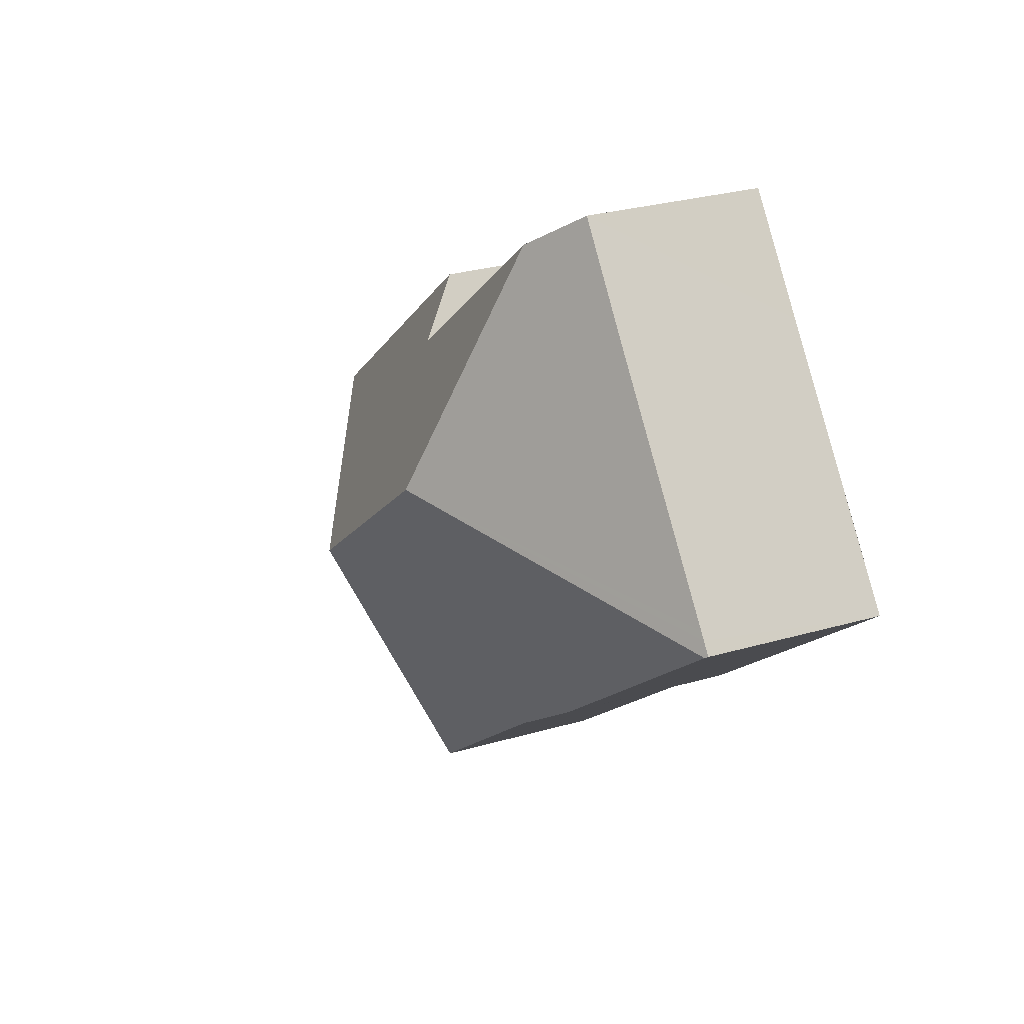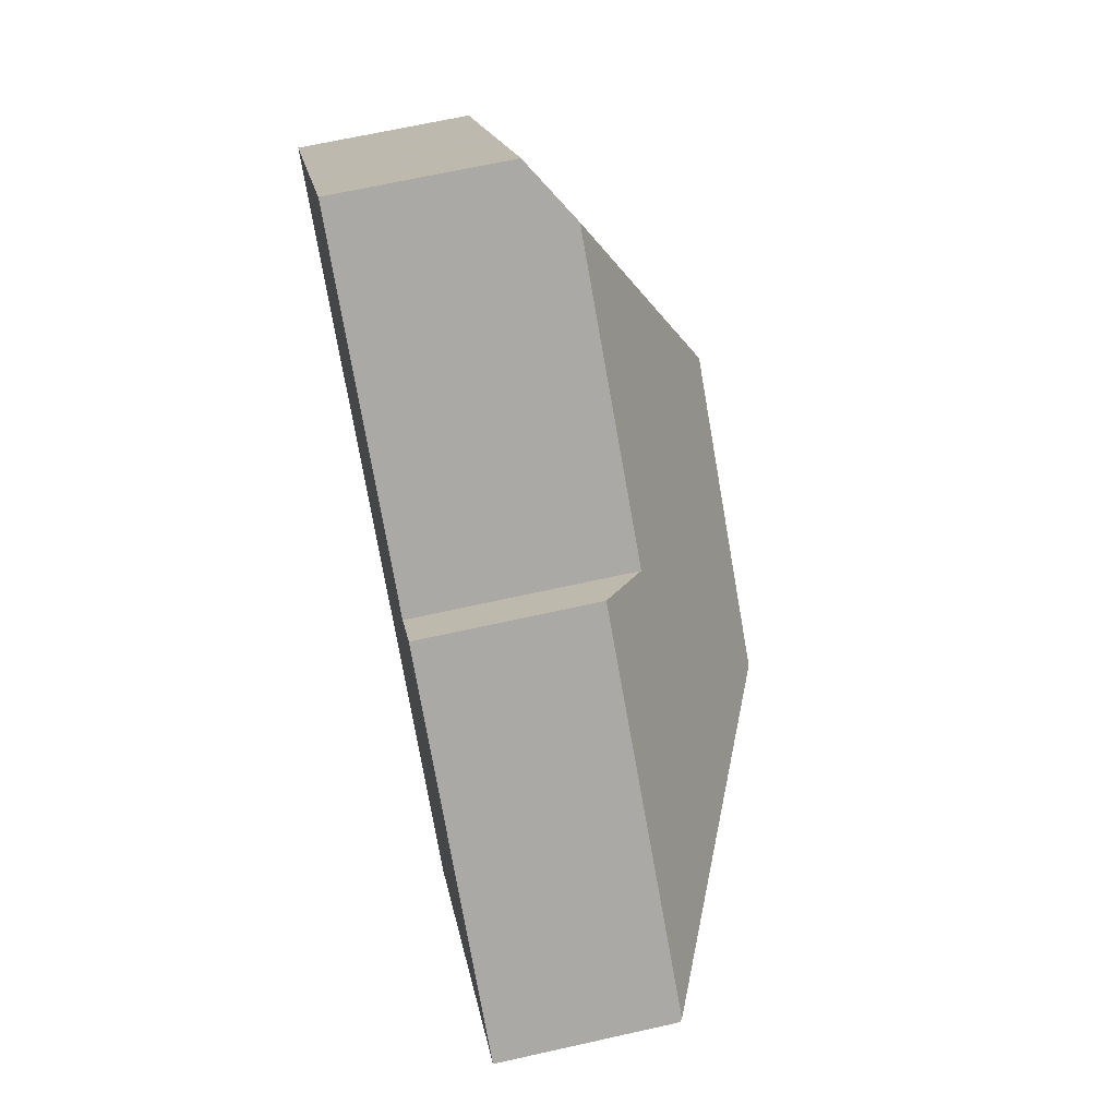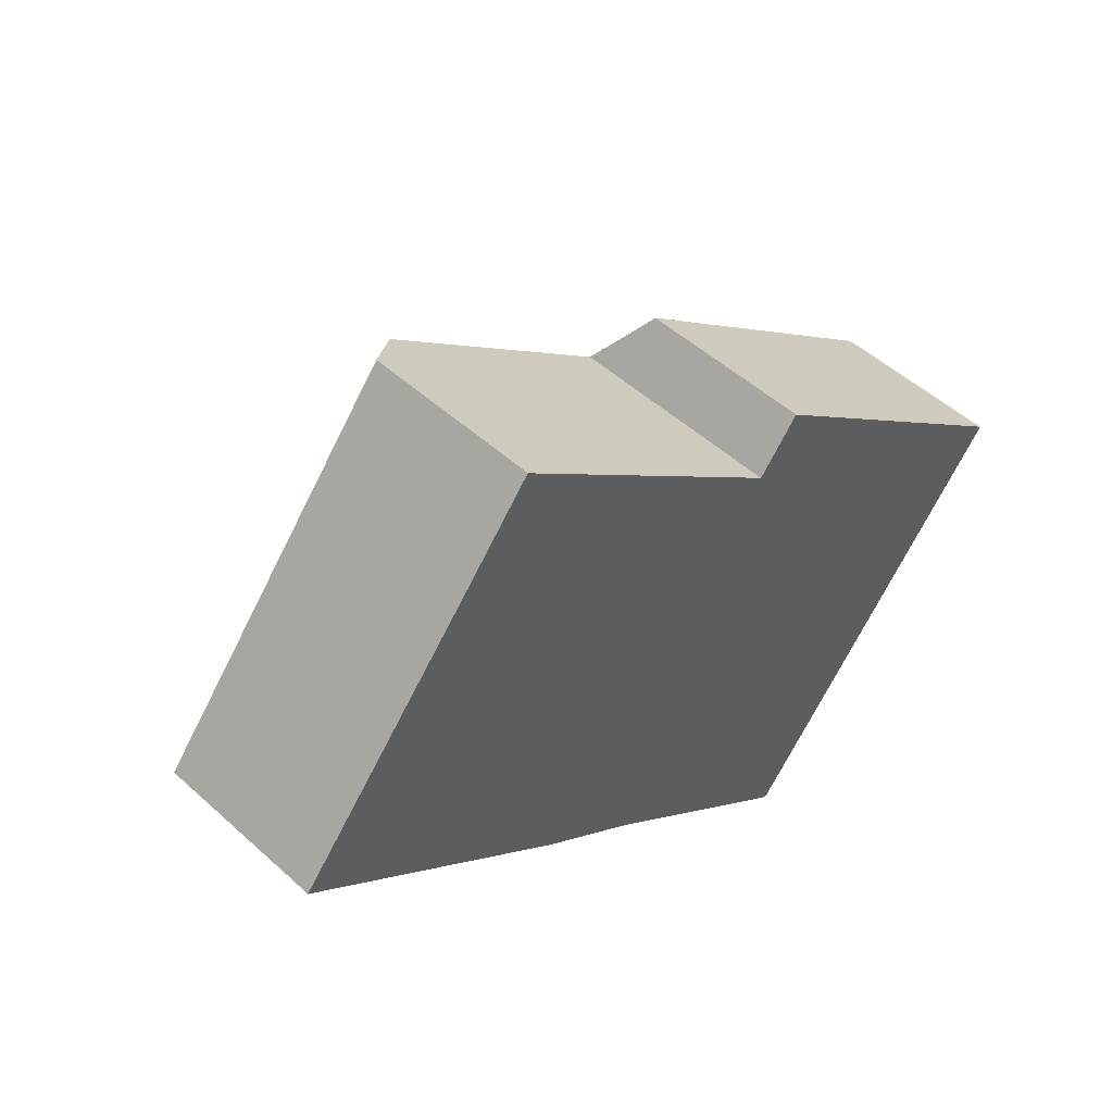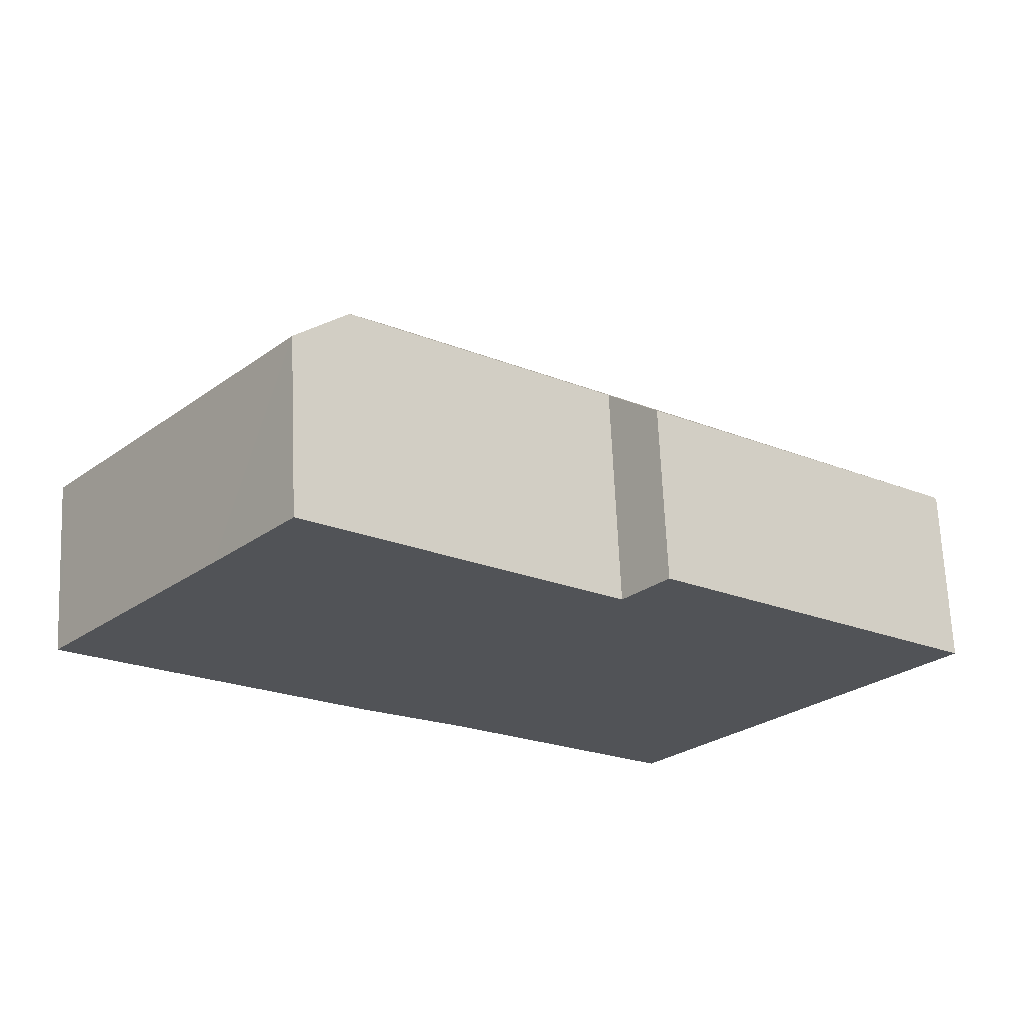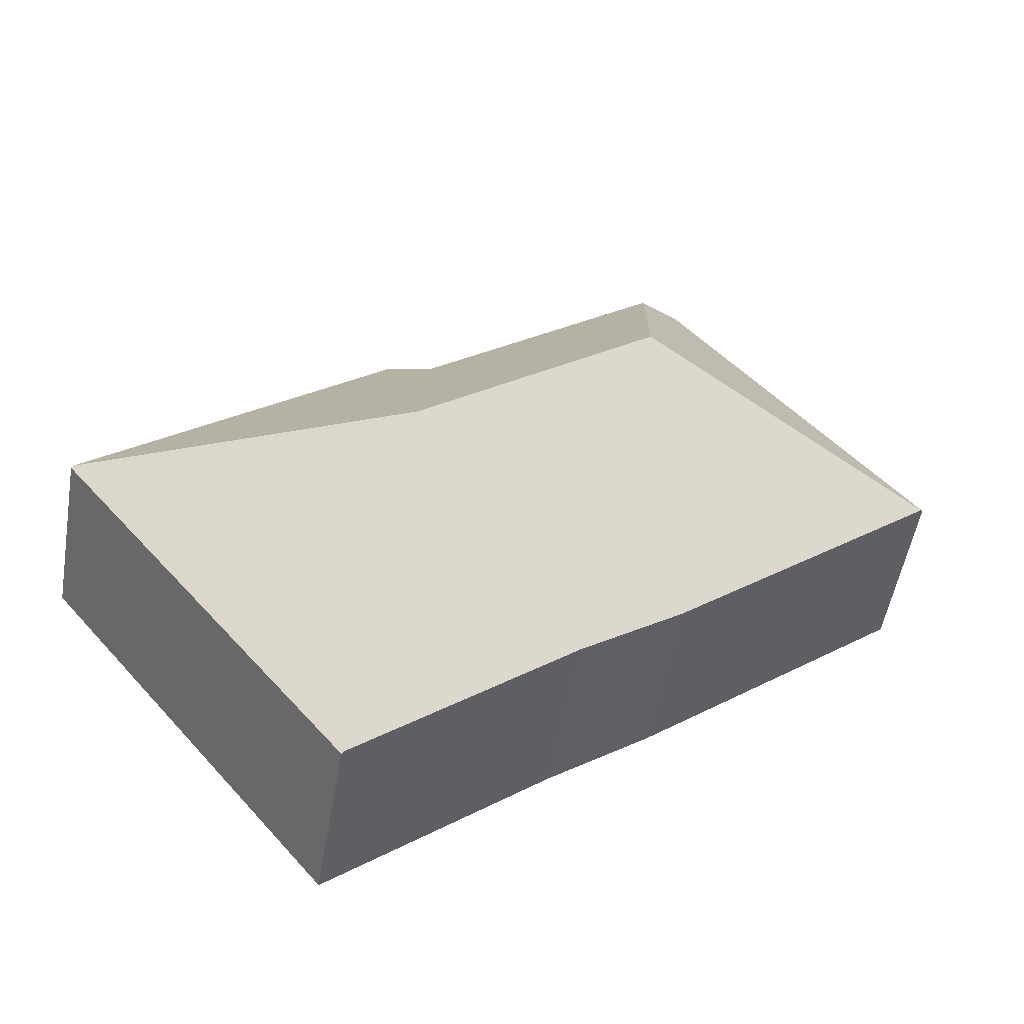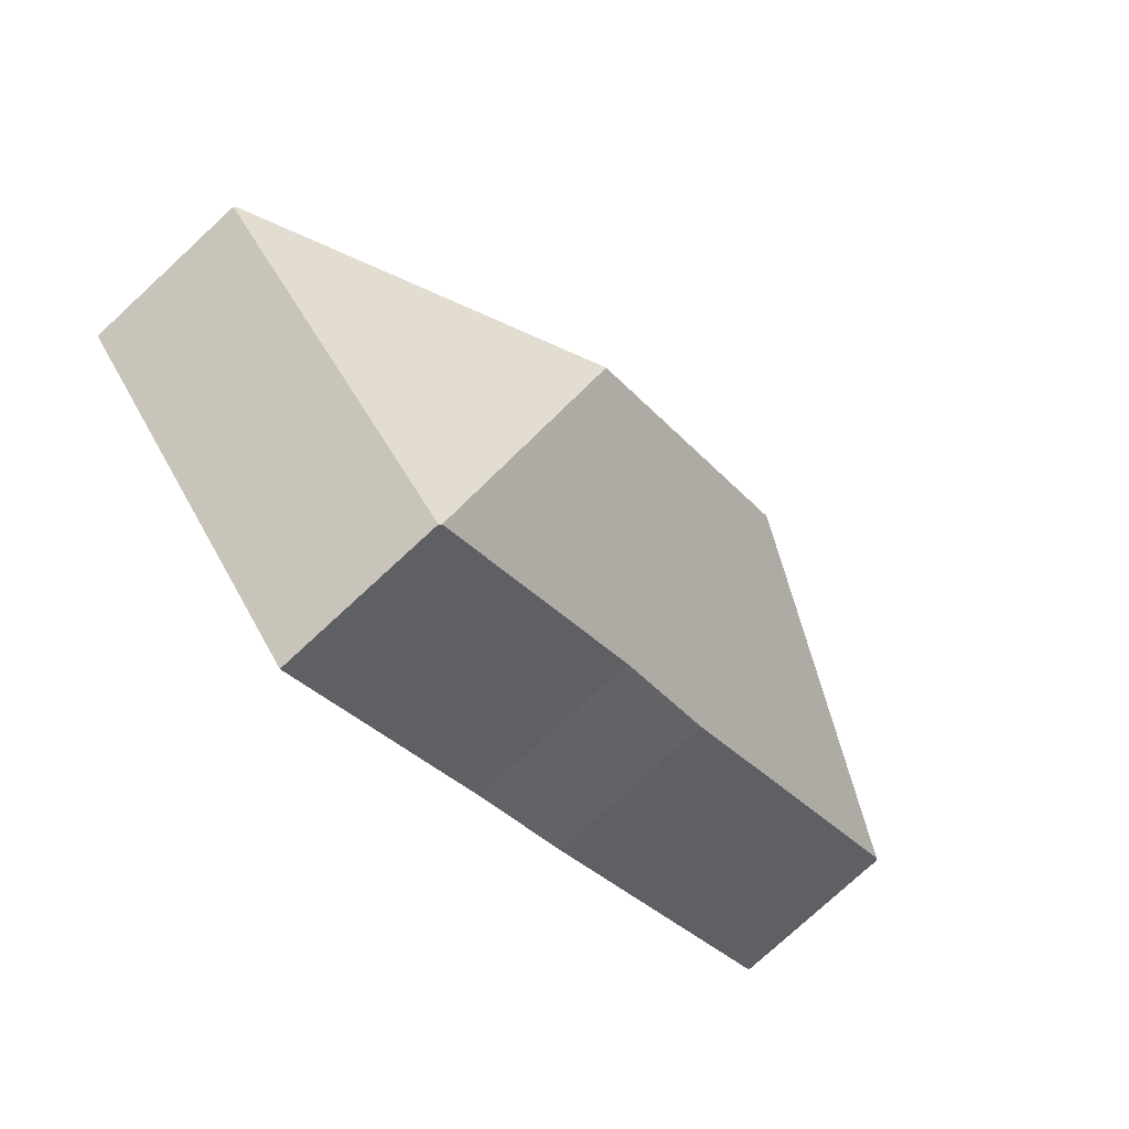
<metadata>
{"format":"obj","ext":"obj","renderer":"f3d","projection":"perspective","resolution":1024,"background":"white","views":[{"elev":28.8,"azim":-113.4,"up":"+Z"},{"elev":66.3,"azim":77.3,"up":"+Z"},{"elev":50.1,"azim":-45.1,"up":"+Z"},{"elev":67.6,"azim":-2.5,"up":"+Z"},{"elev":-52.2,"azim":170.3,"up":"+Z"},{"elev":-77.3,"azim":132.7,"up":"+Z"}]}
</metadata>
<code>
v  0.251 4.709 0.308
v  0.073 4.769 -0.06
v  0 4.709 2.883e-16
v  9.088 8.854 0.896
v  0.4 4.709 0.489
v  4.866 4.736 5.904
v  8.387 5.833 7.51
v  7.058 4.736 8.593
v  15.03 5.876 2.1
v  15.64 8.854 -4.356
v  16.17 4.715 3.506
v  24.65 4.771 -3.4
v  16.65 4.719 -13.35
v  24.71 4.719 -3.451
v  16.59 4.77 -13.3
v  7.712 4.719 -6.284
v  10.57 4.81 -8.393
v  0 0 0
v  4.866 -3.615e-16 5.904
v  7.058 -5.262e-16 8.593
v  0.251 -1.886e-17 0.308
v  0.4 -2.994e-17 0.489
v  15.03 -1.286e-16 2.1
v  16.17 -2.147e-16 3.506
v  8.387 -4.599e-16 7.51
v  24.65 2.082e-16 -3.4
v  24.71 2.113e-16 -3.451
v  16.65 8.173e-16 -13.35
v  0.073 3.674e-18 -0.06
v  7.712 3.848e-16 -6.284
v  10.57 5.139e-16 -8.393
v  16.59 8.142e-16 -13.3
g defaultobject
f 1 2 3
f 2 1 4
f 4 1 5
f 4 5 6
f 4 6 7
f 7 6 8
f 9 4 7
f 4 9 10
f 10 9 11
f 10 11 12
f 13 12 14
f 12 13 10
f 10 13 15
f 4 16 2
f 16 4 17
f 17 4 10
f 17 10 15
f 18 1 3
f 1 18 5
f 5 18 6
f 6 18 8
f 8 18 19
f 8 19 20
f 19 18 21
f 19 21 22
f 23 11 9
f 11 23 24
f 8 9 7
f 9 8 20
f 9 20 23
f 23 20 25
f 24 12 11
f 12 24 26
f 12 26 14
f 14 26 27
f 27 13 14
f 13 27 28
f 2 18 3
f 18 2 16
f 18 16 29
f 29 16 30
f 13 17 15
f 17 13 28
f 17 28 31
f 31 28 32
f 31 16 17
f 16 31 30
f 26 28 27
f 28 26 24
f 28 24 32
f 32 24 31
f 31 24 23
f 31 23 30
f 30 23 25
f 30 25 29
f 29 25 20
f 29 20 19
f 29 19 22
f 29 22 21
f 29 21 18

</code>
